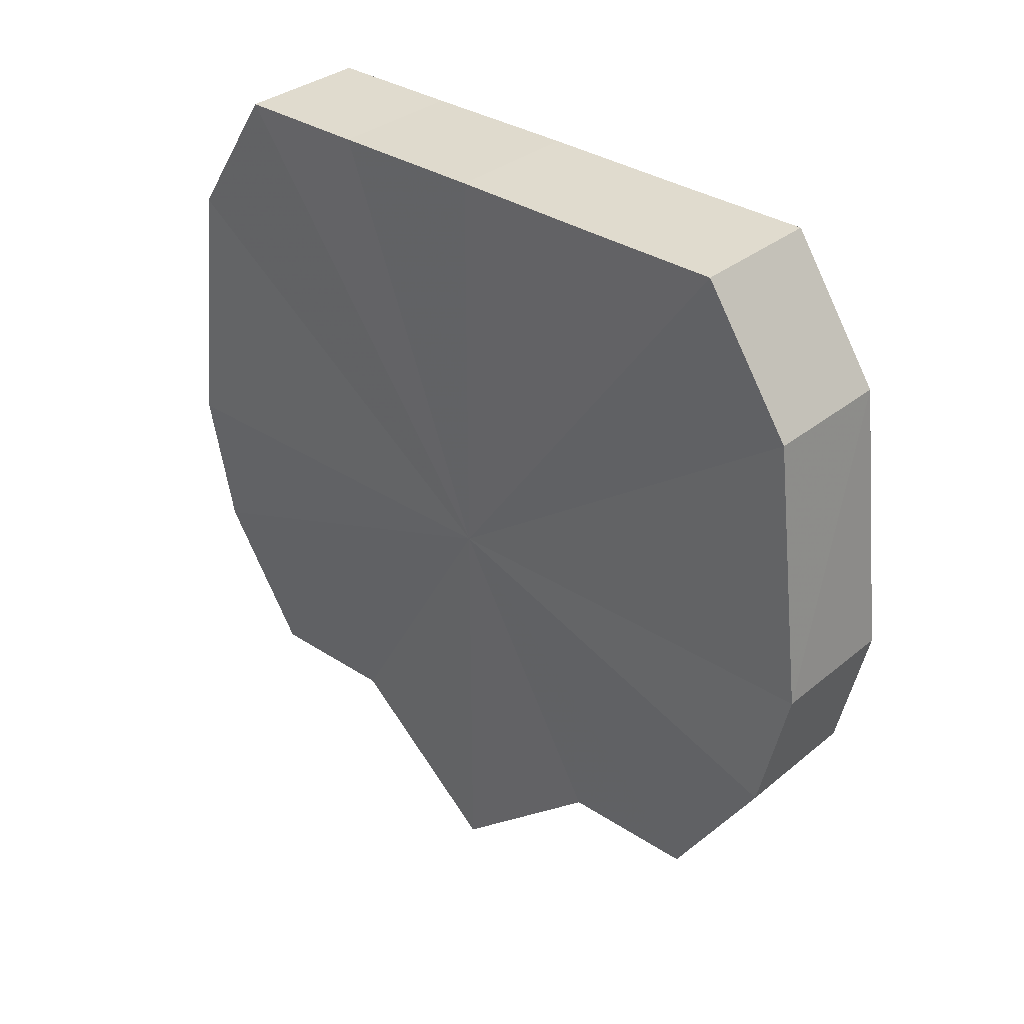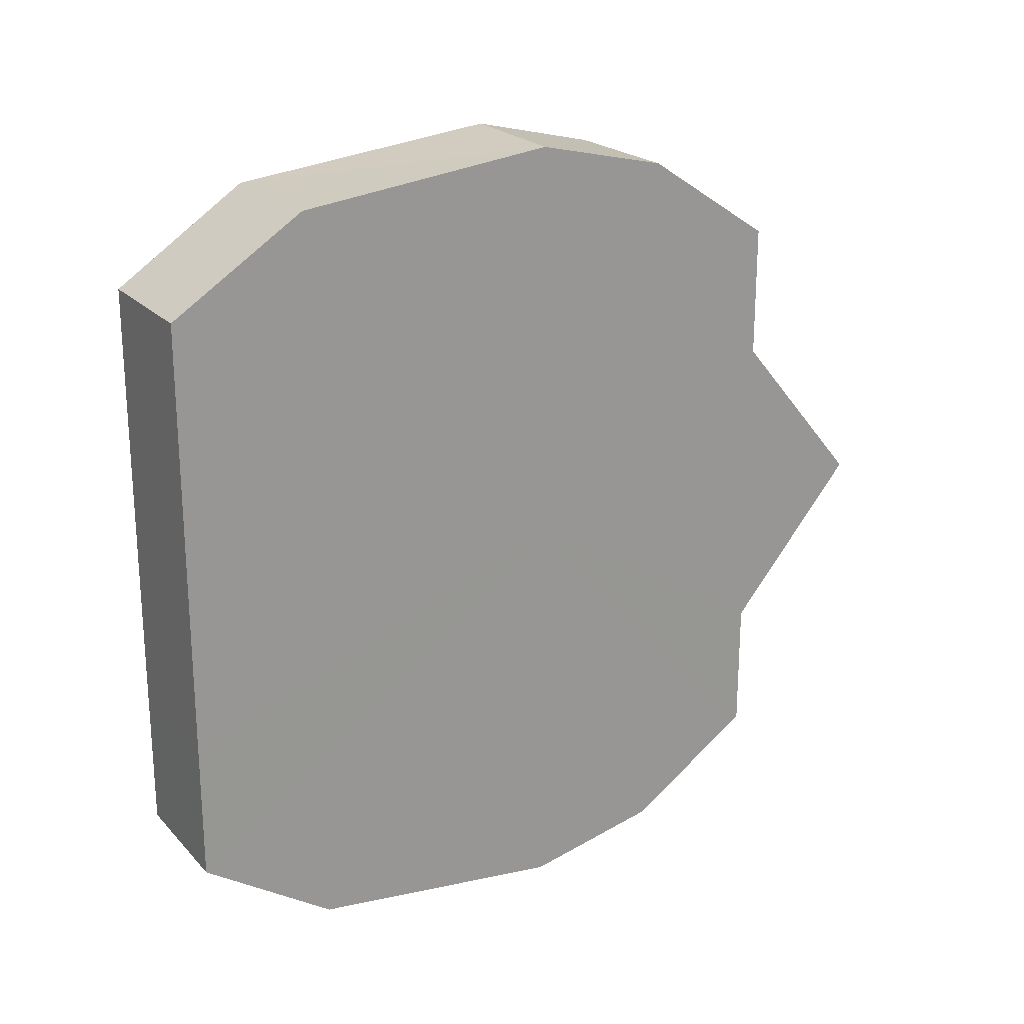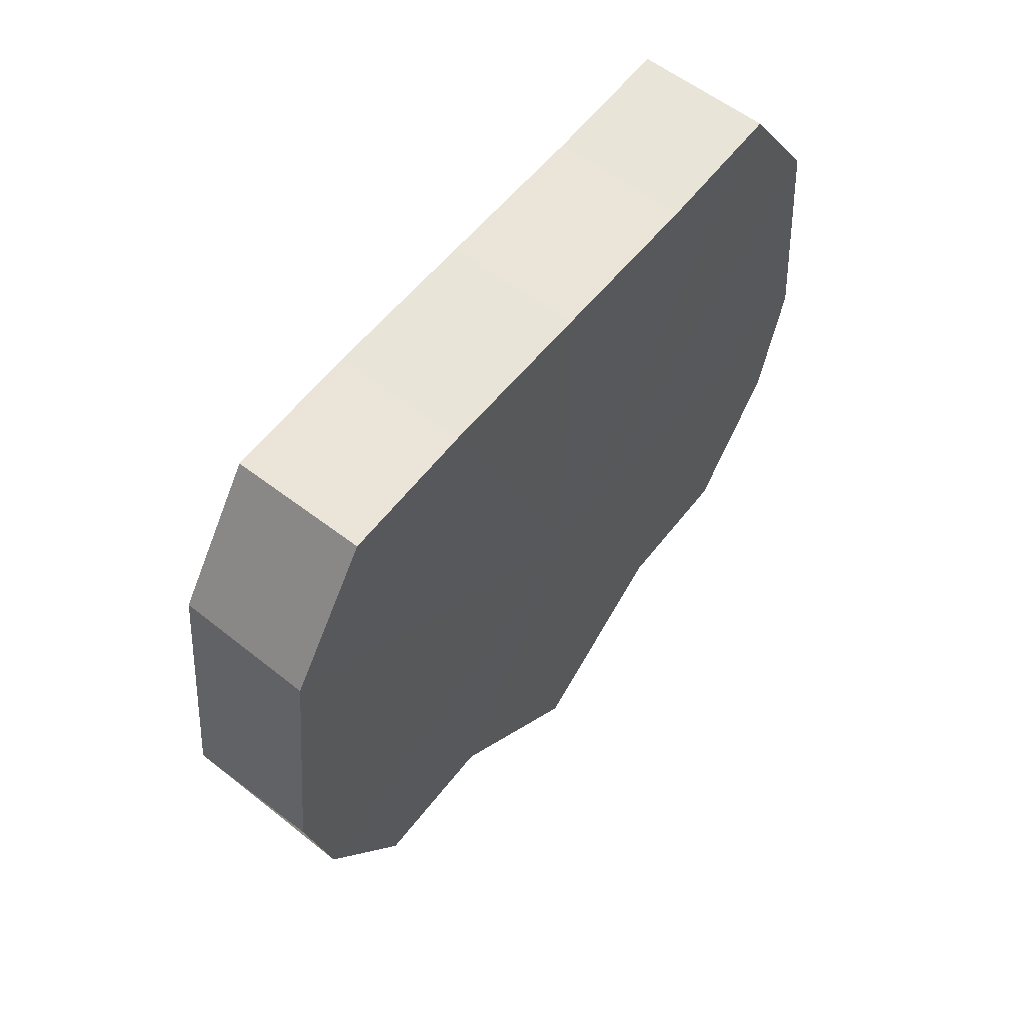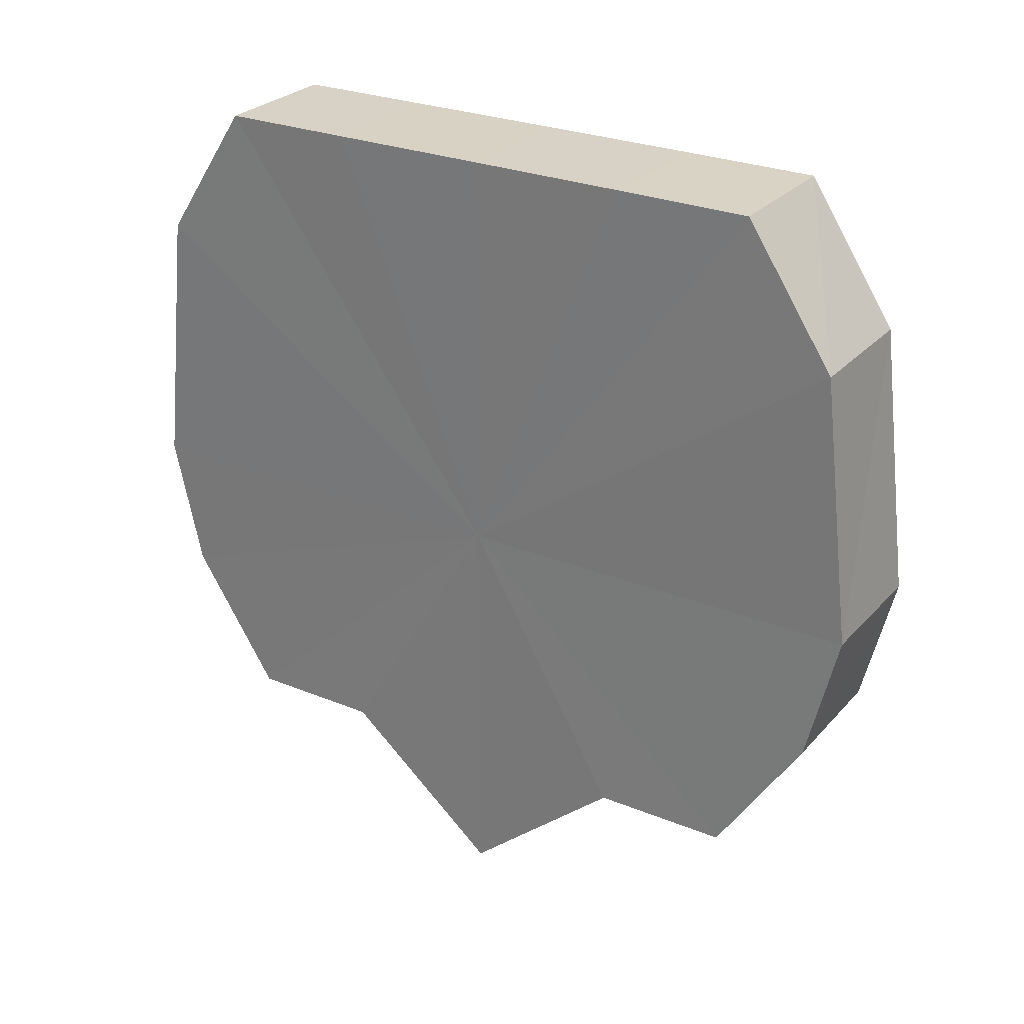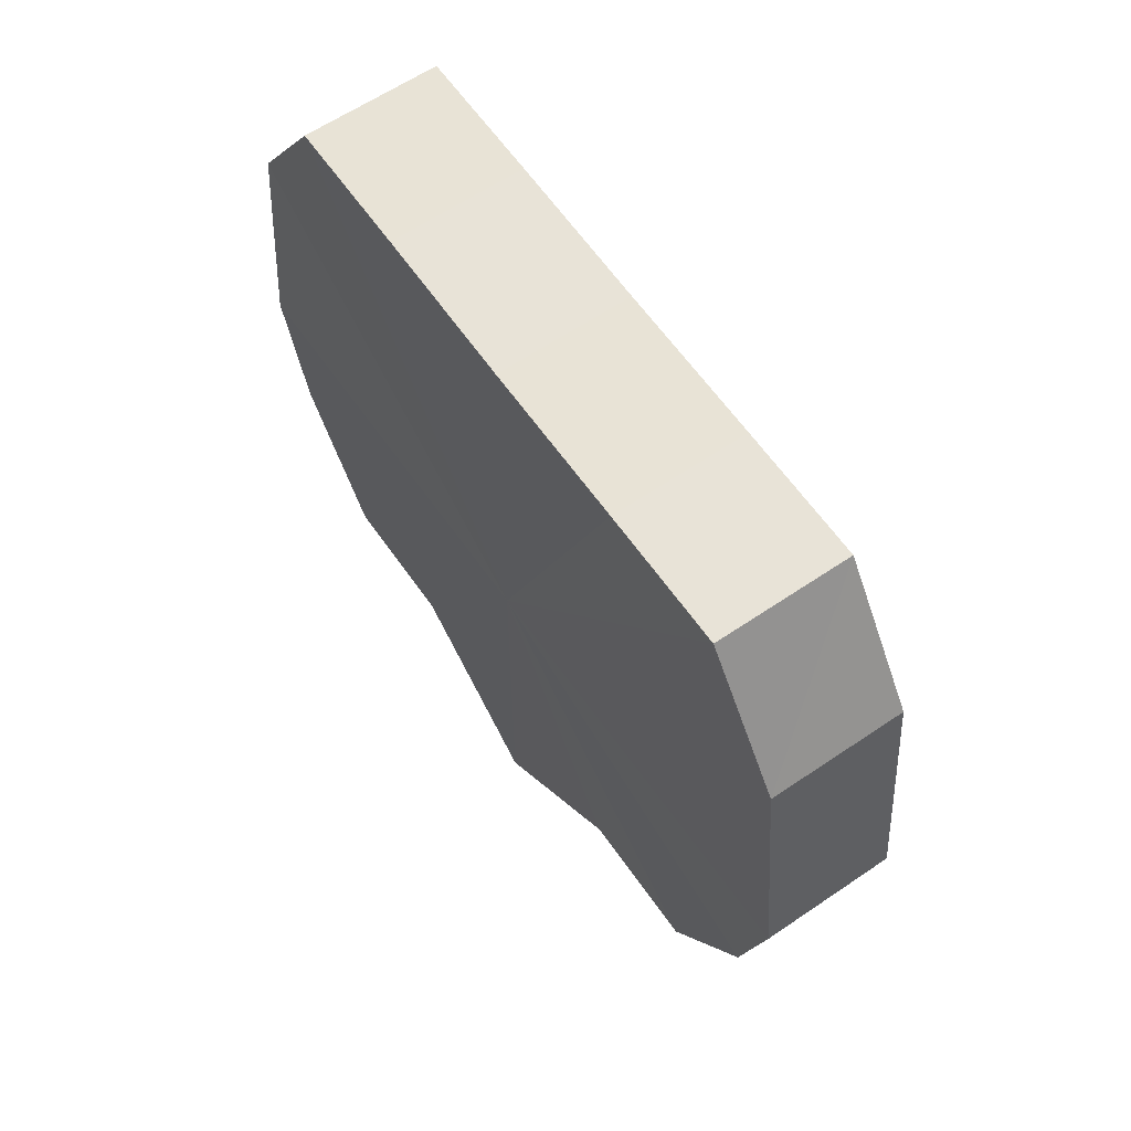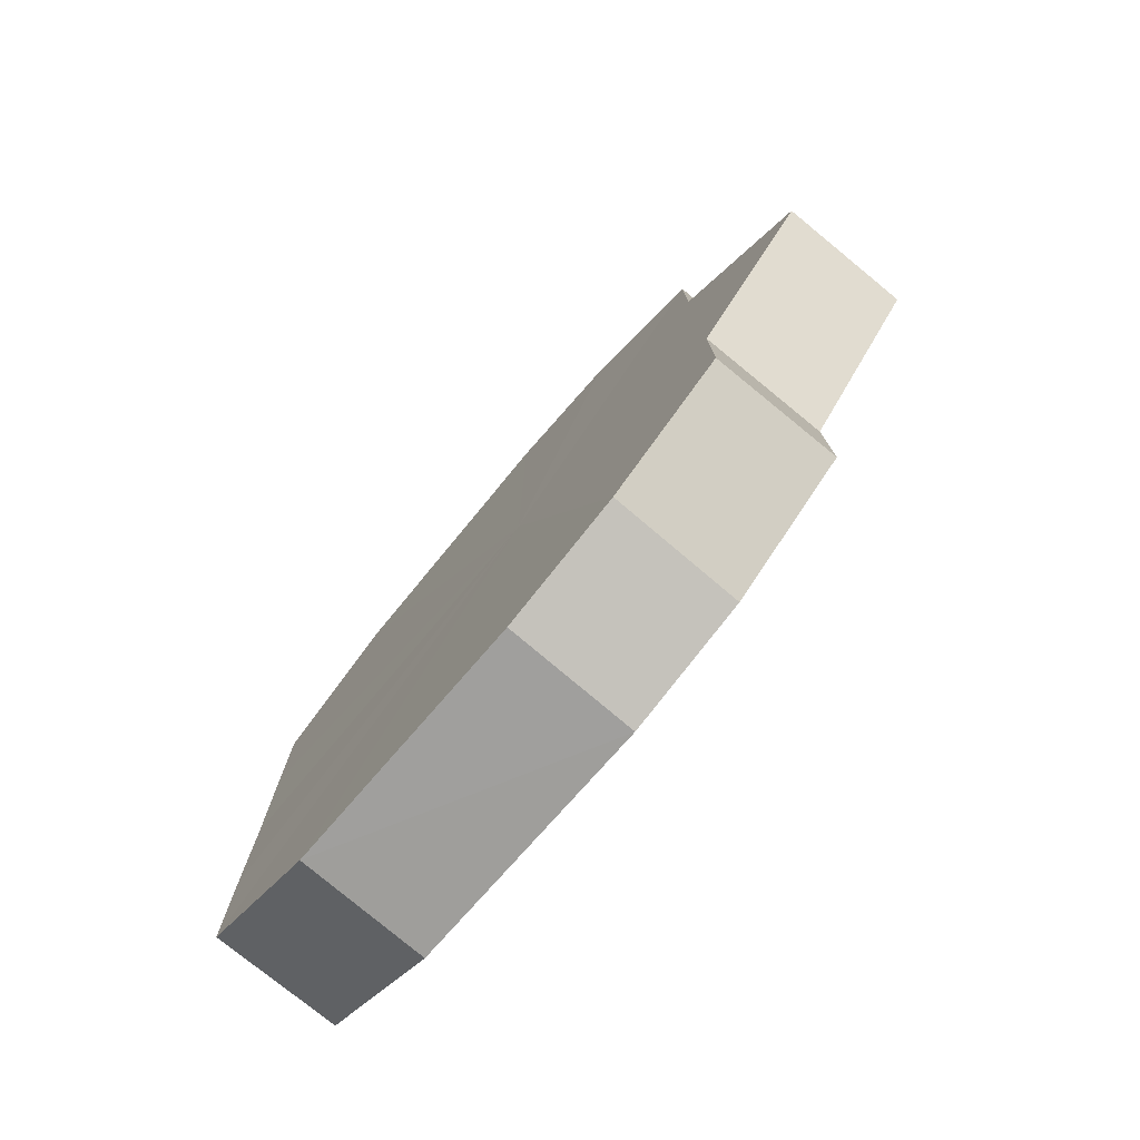
<metadata>
{"format":"obj","ext":"obj","renderer":"f3d","projection":"perspective","resolution":1024,"background":"white","views":[{"elev":33.1,"azim":132.2,"up":"+Y"},{"elev":22.0,"azim":-120.6,"up":"+Z"},{"elev":59.5,"azim":-141.4,"up":"+Y"},{"elev":27.0,"azim":122.5,"up":"+Y"},{"elev":62.4,"azim":-34.9,"up":"+Y"},{"elev":-77.3,"azim":-40.2,"up":"+Z"}]}
</metadata>
<code>
o 31707
v 2175 1876 11.44
v 2175 1876 11.44
v 2175 1876 11.44
v 2175 1876 11.45
v 2175 1876 11.44
v 2175 1876 11.44
v 2175 1876 11.44
v 2175 1876 11.46
v 2175 1876 11.45
v 2175 1876 11.47
v 2175 1876 11.46
v 2175 1876 11.45
v 2175 1876 11.45
v 2175 1876 11.46
v 2175 1876 11.46
v 2175 1876 11.47
v 2175 1876 11.47
v 2175 1876 11.48
v 2175 1876 11.48
v 2175 1876 11.49
v 2175 1876 11.49
v 2175 1876 11.5
v 2175 1876 11.5
v 2175 1876 11.5
v 2175 1876 11.5
v 2175 1876 11.5
v 2175 1876 11.5
v 2175 1876 11.49
v 2175 1876 11.49
v 2175 1876 11.48
v 2175 1876 11.48
v 2175 1876 11.47
v 2175 1876 11.47
v 2175 1876 11.48
v 2175 1876 11.48
v 2175 1876 11.49
v 2175 1876 11.49
v 2175 1876 11.5
v 2175 1876 11.5
v 2175 1876 11.5
v 2175 1876 11.5
v 2175 1876 11.5
v 2175 1876 11.5
v 2175 1876 11.49
v 2175 1876 11.49
v 2175 1876 11.48
v 2175 1876 11.48
v 2175 1876 11.47
v 2175 1876 11.47
v 2175 1876 11.46
v 2175 1876 11.46
v 2175 1876 11.45
v 2175 1876 11.45
v 2175 1876 11.44
v 2175 1876 11.44
v 2175 1876 11.44
v 2175 1876 11.44
v 2175 1876 11.44
v 2175 1876 11.44
v 2175 1876 11.45
v 2175 1876 11.45
v 2175 1876 11.46
v 2175 1876 11.46
v 2175 1876 11.47
v 2175 1876 11.47
v 2175 1876 11.47
v 2175 1876 11.46
v 2175 1876 11.48
v 2175 1876 11.45
v 2175 1876 11.49
v 2175 1876 11.44
v 2175 1876 11.5
v 2175 1876 11.44
v 2175 1876 11.5
v 2175 1876 11.44
v 2175 1876 11.5
v 2175 1876 11.45
v 2175 1876 11.49
v 2175 1876 11.46
v 2175 1876 11.48
v 2175 1876 11.47
v 2175 1876 11.47
v 2175 1876 11.44
v 2175 1876 11.44
v 2175 1876 11.44
v 2175 1876 11.45
v 2175 1876 11.45
v 2175 1876 11.46
v 2175 1876 11.46
v 2175 1876 11.47
v 2175 1876 11.47
v 2175 1876 11.48
v 2175 1876 11.48
v 2175 1876 11.49
v 2175 1876 11.49
v 2175 1876 11.5
v 2175 1876 11.5
v 2175 1876 11.5
f 1 2 3
f 2 4 5
f 6 1 7
f 4 8 9
f 8 10 11
f 12 6 13
f 14 12 15
f 16 14 17
f 18 16 19
f 20 18 21
f 22 20 23
f 24 22 25
f 26 24 27
f 28 26 29
f 30 28 31
f 32 30 33
f 33 34 35
f 35 36 37
f 37 38 39
f 39 40 41
f 41 42 43
f 43 44 45
f 45 46 47
f 47 48 49
f 49 50 51
f 51 52 53
f 53 54 55
f 55 56 57
f 57 58 59
f 59 60 61
f 61 62 63
f 63 64 65
f 66 64 67
f 66 68 64
f 66 67 69
f 66 70 68
f 66 69 71
f 66 72 70
f 66 71 73
f 66 74 72
f 66 73 75
f 66 76 74
f 66 75 77
f 66 78 76
f 66 77 79
f 66 80 78
f 66 79 81
f 66 81 80
f 82 83 84
f 82 85 83
f 82 84 86
f 82 87 85
f 82 86 88
f 82 89 87
f 82 88 90
f 82 91 89
f 82 90 92
f 82 93 91
f 82 92 94
f 82 95 93
f 82 94 96
f 82 97 95
f 82 96 98
f 82 98 97

</code>
